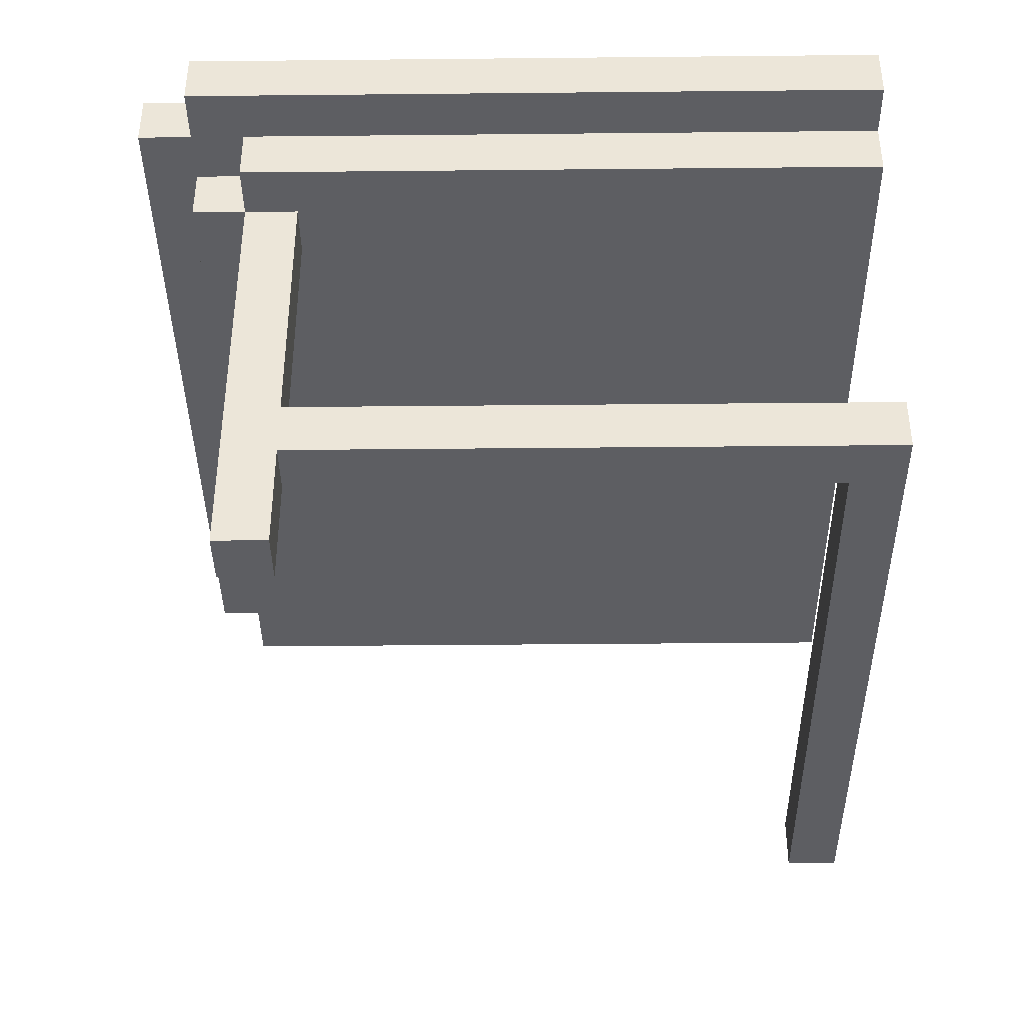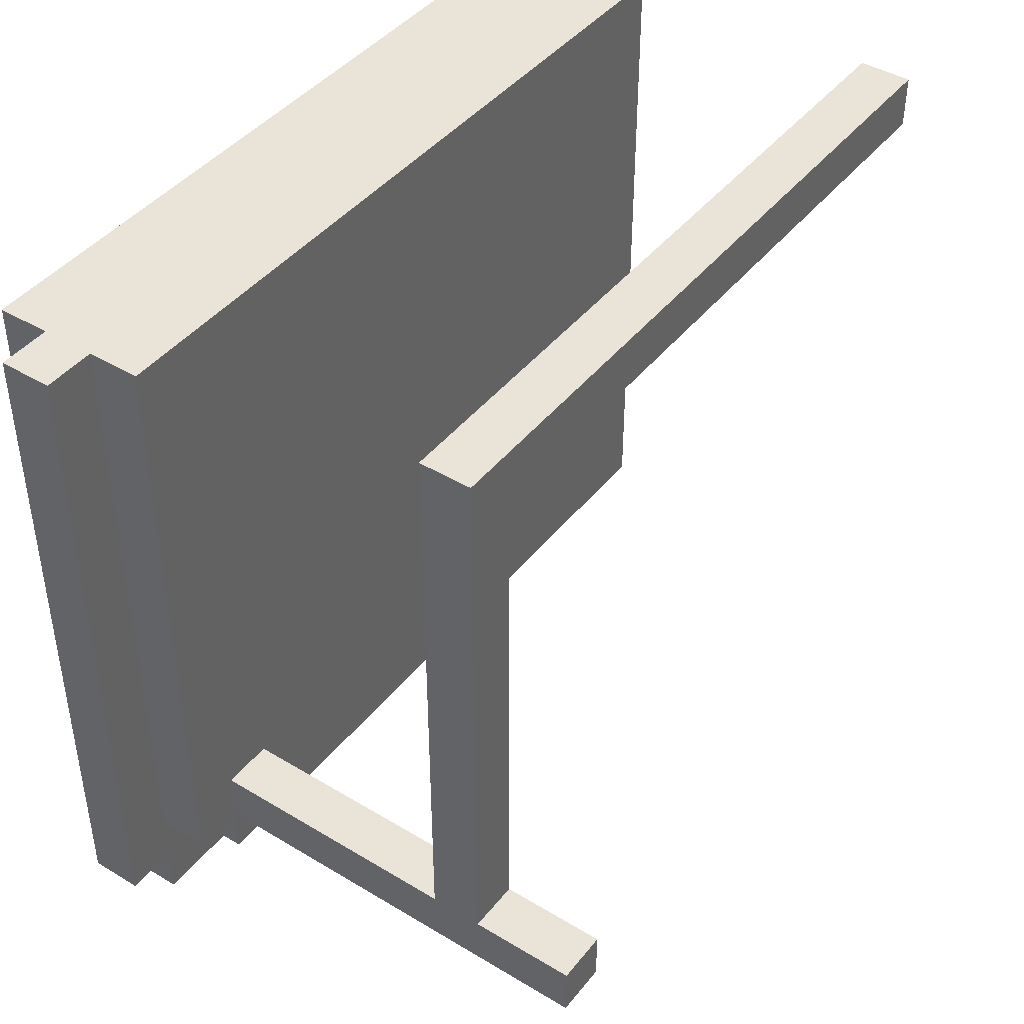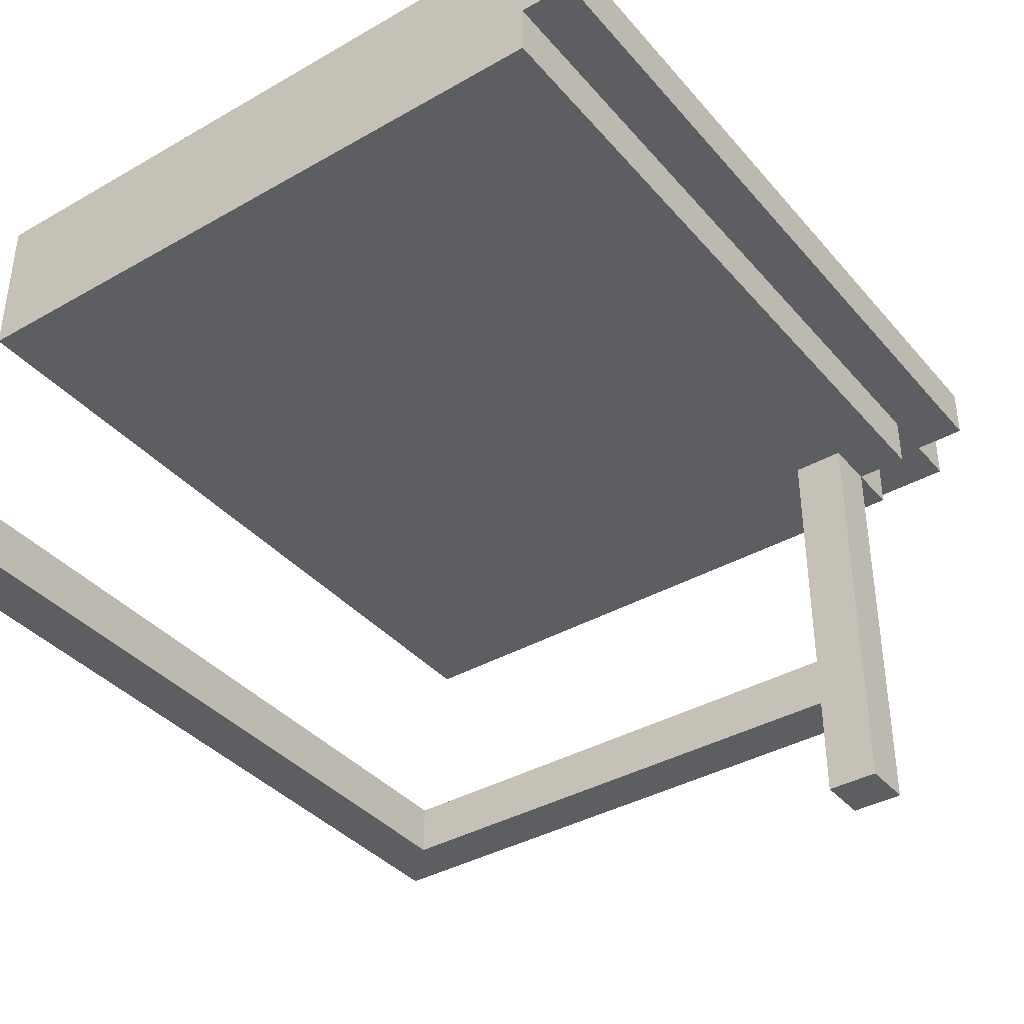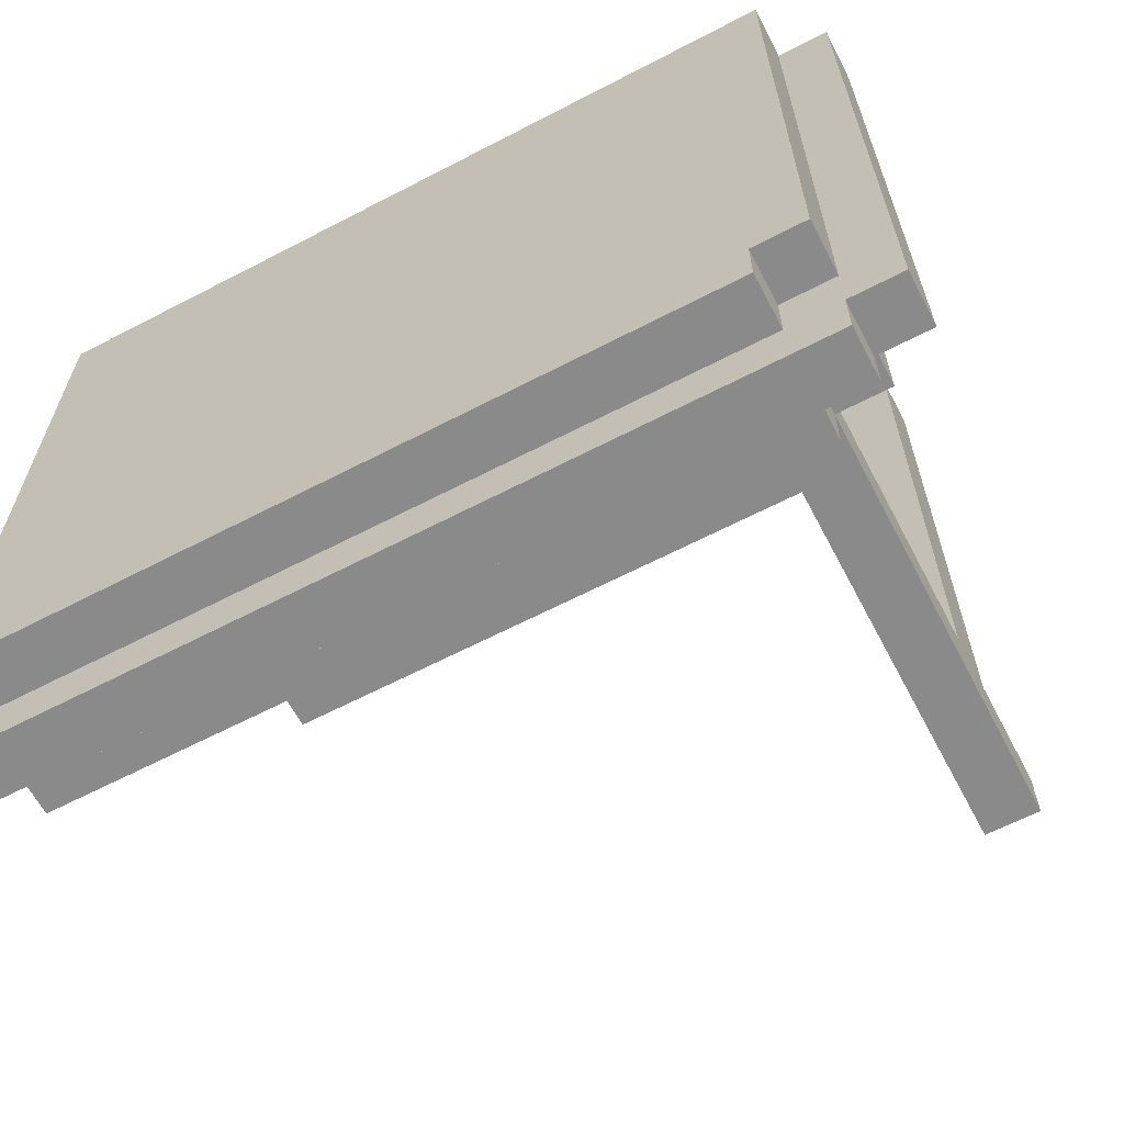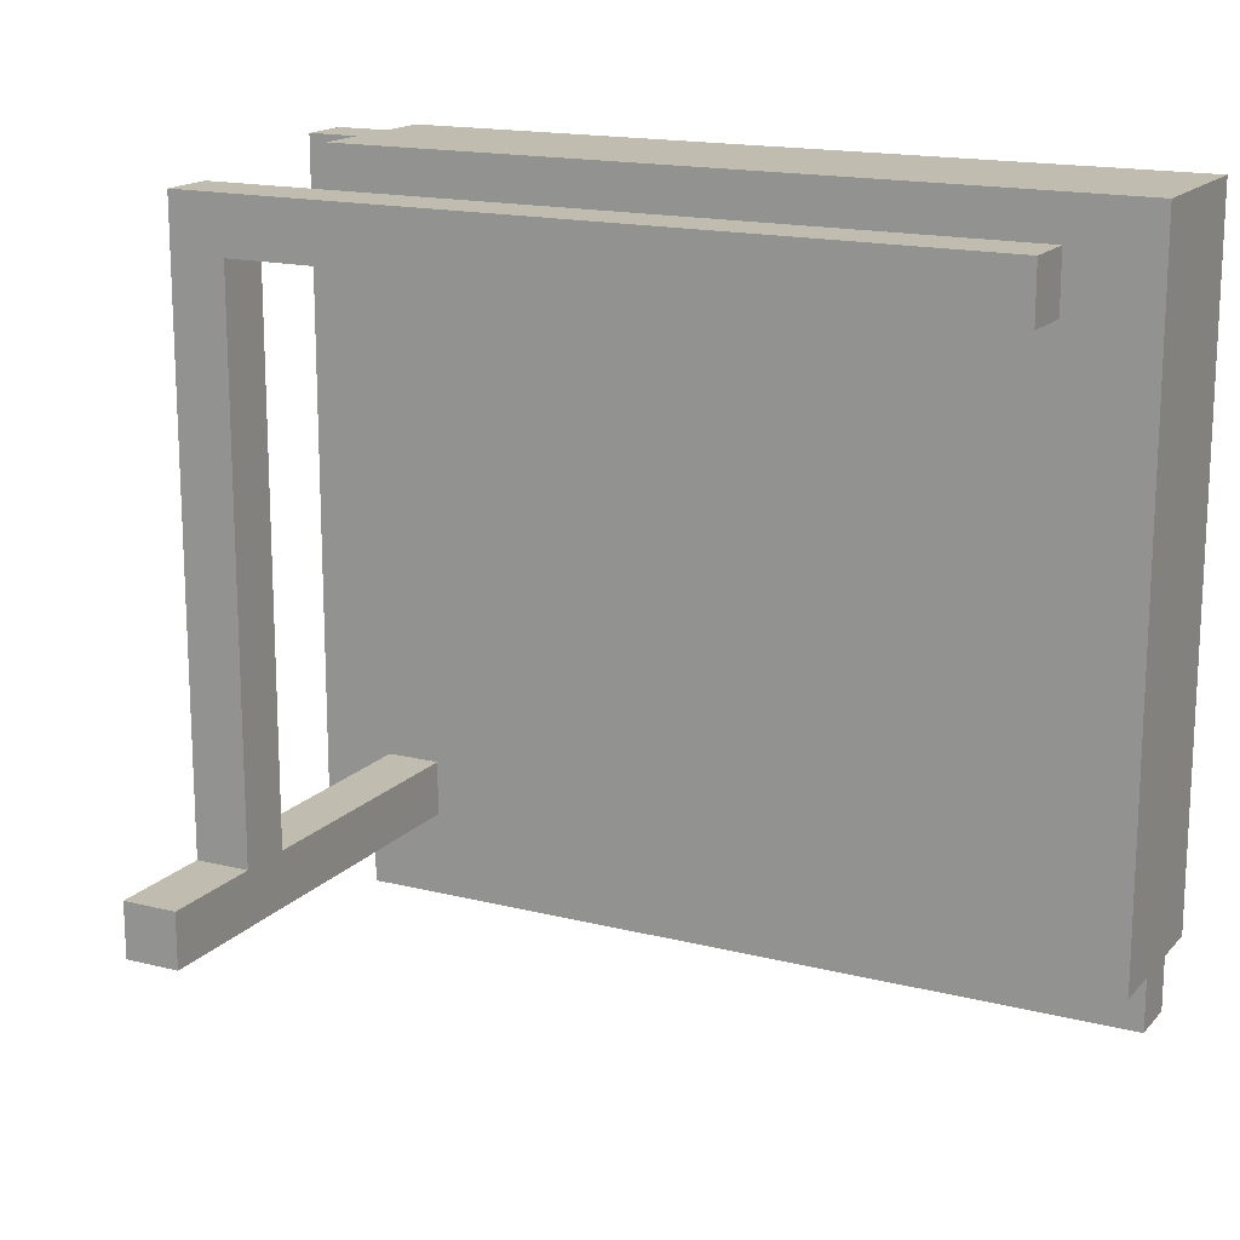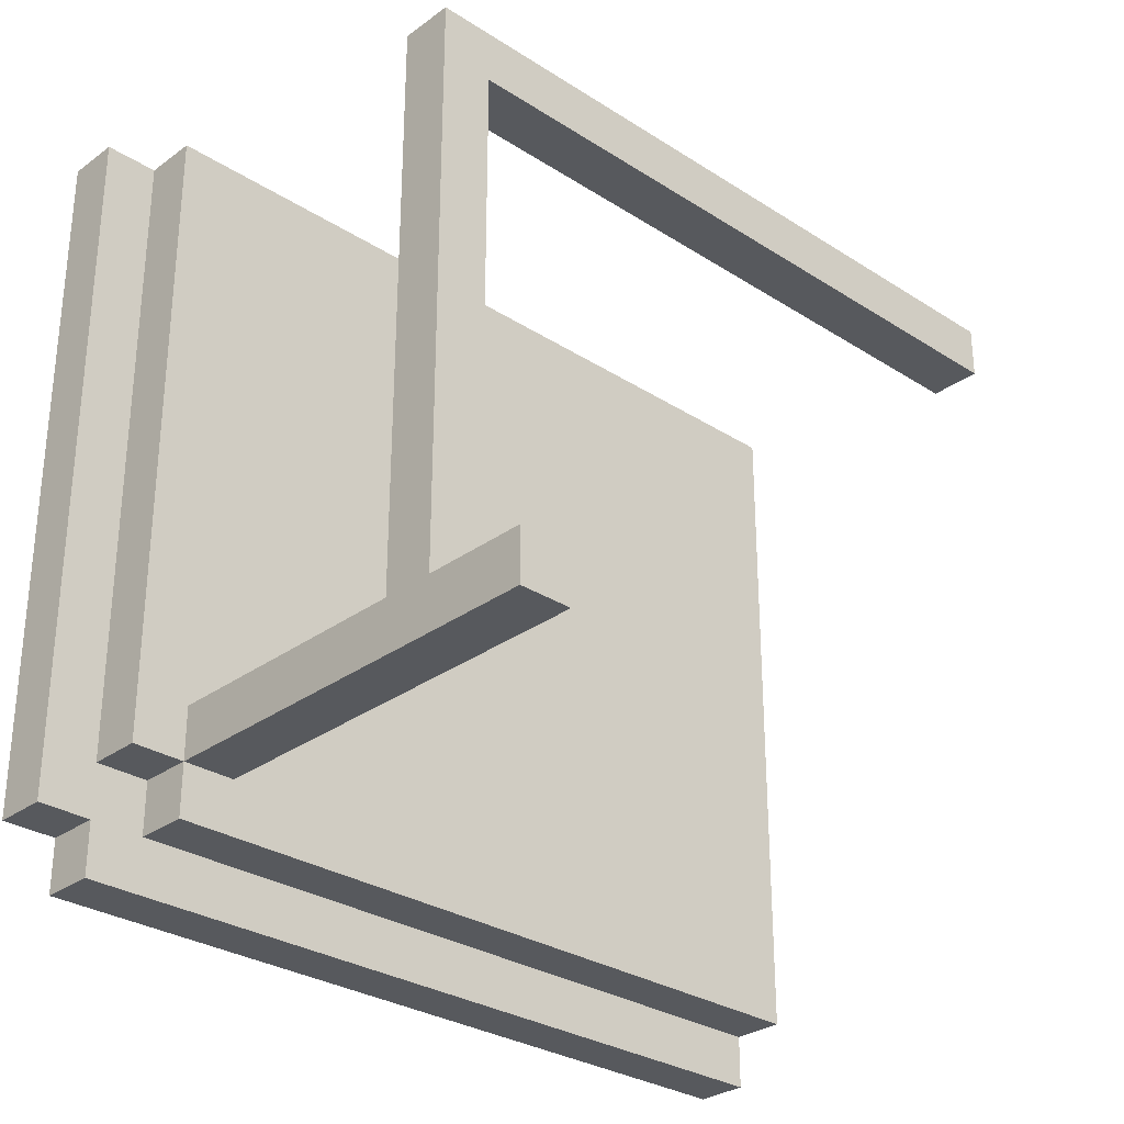
<metadata>
{"format":"obj","ext":"obj","renderer":"f3d","projection":"perspective","resolution":1024,"background":"white","views":[{"elev":-39.4,"azim":-89.3,"up":"+Y"},{"elev":43.2,"azim":-54.5,"up":"+Z"},{"elev":-38.2,"azim":125.8,"up":"+Y"},{"elev":-63.5,"azim":-152.3,"up":"+Z"},{"elev":16.4,"azim":27.3,"up":"+Z"},{"elev":-29.7,"azim":-43.3,"up":"+Z"}]}
</metadata>
<code>
o
v -0.3 0.9 -9.4
v -0.3 0.9 -10.5
v -0.3 0.9 -10.6
v -0.3 0.9 -10.7
v -0.3 1 -9.4
v -0.3 1 -10.5
v -0.3 1 -10.6
v -0.3 1 -10.7
v -0.2 0.8 -9.4
v -0.2 0.8 -10.6
v -0.2 0.9 -9.4
v -0.2 0.9 -10.5
v -0.2 0.9 -10.6
v -0.2 0.9 -10.7
v -0.2 0.9 -10.8
v -0.2 1 -9.4
v -0.2 1 -10.4
v -0.2 1 -10.5
v -0.2 1 -10.6
v -0.2 1 -10.7
v -0.2 1 -10.8
v -0.2 1.1 -9.4
v -0.2 1.1 -10.4
v -0.2 1.1 -10.5
v -0.2 1.1 -10.6
v -0.1 0 -10.5
v -0.1 0 -10.6
v -0.1 0.1 -10.5
v -0.1 0.1 -10.6
v -0.1 0.2 -9.4
v -0.1 0.2 -10.5
v -0.1 0.3 -9.4
v -0.1 0.3 -10.5
v -0.1 0.8 -10.5
v -0.1 0.8 -10.6
v -0.1 0.8 -10.7
v -0.1 0.9 -10.6
v -0.1 0.9 -10.7
v -0.1 1 -10.6
v -0.1 1 -10.7
v -0.1 1.1 -10.6
v -0.1 1.1 -10.7
v 0 0 -10.5
v 0 0 -10.6
v 0 0.1 -10.5
v 0 0.1 -10.6
v 0 0.2 -9.5
v 0 0.2 -10.5
v 0 0.3 -9.5
v 0 0.3 -10.5
v 0 0.8 -10.5
v 0 0.8 -10.6
v 1.3 0.2 -9.4
v 1.3 0.2 -9.5
v 1.3 0.3 -9.4
v 1.3 0.3 -9.5
v 1.3 0.8 -9.4
v 1.3 0.8 -10.7
v 1.3 0.9 -10.7
v 1.3 0.9 -10.8
v 1.3 1 -10.7
v 1.3 1 -10.8
v 1.3 1.1 -9.4
v 1.3 1.1 -10.7
v -0.3 0.9 -9.4
v -0.3 1 -9.4
v -0.2 0.8 -9.4
v -0.2 0.9 -9.4
v -0.2 1 -9.4
v -0.2 1.1 -9.4
v -0.1 0.2 -9.4
v -0.1 0.3 -9.4
v 1.3 0.2 -9.4
v 1.3 0.3 -9.4
v 1.3 0.8 -9.4
v 1.3 1.1 -9.4
v -0.1 0 -10.5
v -0.1 0.1 -10.5
v -0.1 0.2 -10.5
v -0.1 0.3 -10.5
v -0.1 0.8 -10.5
v 0 0 -10.5
v 0 0.1 -10.5
v 0 0.2 -10.5
v 0 0.3 -10.5
v 0 0.8 -10.5
v 0 0.2 -9.5
v 0 0.3 -9.5
v 1.3 0.2 -9.5
v 1.3 0.3 -9.5
v -0.2 0.8 -10.6
v -0.2 0.9 -10.6
v -0.2 1 -10.6
v -0.2 1.1 -10.6
v -0.1 0 -10.6
v -0.1 0.1 -10.6
v -0.1 0.8 -10.6
v -0.1 0.9 -10.6
v -0.1 1 -10.6
v -0.1 1.1 -10.6
v 0 0 -10.6
v 0 0.1 -10.6
v 0 0.8 -10.6
v -0.3 0.9 -10.7
v -0.3 1 -10.7
v -0.2 0.9 -10.7
v -0.2 1 -10.7
v -0.1 0.8 -10.7
v -0.1 0.9 -10.7
v -0.1 1 -10.7
v -0.1 1.1 -10.7
v 0 0.9 -10.7
v 0 1 -10.7
v 0 1.1 -10.7
v 0.1 1 -10.7
v 0.1 1.1 -10.7
v 1.3 0.8 -10.7
v 1.3 0.9 -10.7
v 1.3 1 -10.7
v 1.3 1.1 -10.7
v -0.2 0.9 -10.8
v -0.2 1 -10.8
v -0.1 0.9 -10.8
v -0.1 1 -10.8
v 0 0.9 -10.8
v 0 1 -10.8
v 1.3 0.9 -10.8
v 1.3 1 -10.8
v -0.1 0 -10.5
v 0 0 -10.5
v -0.1 0 -10.6
v 0 0 -10.6
v -0.1 0.2 -9.4
v 1.3 0.2 -9.4
v 0 0.2 -9.5
v 1.3 0.2 -9.5
v -0.1 0.2 -10.5
v 0 0.2 -10.5
v -0.2 0.8 -9.4
v 1.3 0.8 -9.4
v -0.1 0.8 -10.5
v 0 0.8 -10.5
v -0.2 0.8 -10.6
v -0.1 0.8 -10.6
v 0 0.8 -10.6
v -0.1 0.8 -10.7
v 1.3 0.8 -10.7
v -0.3 0.9 -9.4
v -0.2 0.9 -9.4
v -0.3 0.9 -10.5
v -0.2 0.9 -10.5
v -0.3 0.9 -10.6
v -0.2 0.9 -10.6
v -0.1 0.9 -10.6
v -0.3 0.9 -10.7
v -0.2 0.9 -10.7
v -0.1 0.9 -10.7
v 0 0.9 -10.7
v 1.3 0.9 -10.7
v -0.2 0.9 -10.8
v -0.1 0.9 -10.8
v 0 0.9 -10.8
v 1.3 0.9 -10.8
v -0.1 0.3 -9.4
v 1.3 0.3 -9.4
v 0 0.3 -9.5
v 1.3 0.3 -9.5
v -0.1 0.3 -10.5
v 0 0.3 -10.5
v -0.3 1 -9.4
v -0.2 1 -9.4
v -0.2 1 -10.4
v -0.3 1 -10.5
v -0.2 1 -10.5
v -0.3 1 -10.6
v -0.2 1 -10.6
v -0.1 1 -10.6
v -0.3 1 -10.7
v -0.2 1 -10.7
v -0.1 1 -10.7
v 0 1 -10.7
v 0.1 1 -10.7
v 1.3 1 -10.7
v -0.2 1 -10.8
v -0.1 1 -10.8
v 0 1 -10.8
v 1.3 1 -10.8
v -0.2 1.1 -9.4
v 1.3 1.1 -9.4
v -0.2 1.1 -10.4
v -0.1 1.1 -10.4
v -0.2 1.1 -10.5
v -0.1 1.1 -10.5
v 0 1.1 -10.5
v -0.2 1.1 -10.6
v -0.1 1.1 -10.6
v 0 1.1 -10.6
v 0.1 1.1 -10.6
v -0.1 1.1 -10.7
v 0 1.1 -10.7
v 0.1 1.1 -10.7
v 1.3 1.1 -10.7
f 5 2 1
f 6 3 2
f 6 2 5
f 7 4 3
f 7 3 6
f 8 4 7
f 11 10 9
f 12 10 11
f 13 10 12
f 20 15 14
f 21 15 20
f 22 17 16
f 23 18 17
f 23 17 22
f 24 19 18
f 24 18 23
f 25 19 24
f 28 27 26
f 29 27 28
f 31 29 28
f 32 31 30
f 33 29 31
f 33 31 32
f 34 29 33
f 35 29 34
f 37 36 35
f 38 36 37
f 41 40 39
f 42 40 41
f 43 44 45
f 45 44 46
f 45 46 48
f 47 48 49
f 48 46 50
f 49 48 50
f 50 46 51
f 51 46 52
f 53 54 55
f 55 54 56
f 57 58 59
f 57 59 61
f 59 60 61
f 61 60 62
f 57 61 63
f 63 61 64
f 68 66 65
f 69 66 68
f 73 72 71
f 74 72 73
f 75 68 67
f 75 69 68
f 75 70 69
f 76 70 75
f 82 78 77
f 83 79 78
f 83 78 82
f 84 79 83
f 85 81 80
f 86 81 85
f 87 88 89
f 89 88 90
f 91 92 97
f 97 92 98
f 93 94 99
f 99 94 100
f 95 96 101
f 96 97 102
f 101 96 102
f 102 97 103
f 104 105 106
f 106 105 107
f 108 109 112
f 110 111 113
f 113 111 114
f 113 114 115
f 115 114 116
f 108 112 117
f 117 112 118
f 115 116 119
f 119 116 120
f 121 122 123
f 123 122 124
f 123 124 125
f 125 124 126
f 125 126 127
f 127 126 128
f 131 130 129
f 132 130 131
f 135 134 133
f 136 134 135
f 137 135 133
f 138 135 137
f 141 140 139
f 142 140 141
f 143 141 139
f 144 141 143
f 145 140 142
f 146 145 144
f 147 140 145
f 147 145 146
f 150 149 148
f 151 149 150
f 152 151 150
f 153 151 152
f 155 153 152
f 156 154 153
f 156 153 155
f 157 154 156
f 160 157 156
f 161 158 157
f 161 157 160
f 162 159 158
f 162 158 161
f 163 159 162
f 164 165 166
f 166 165 167
f 164 166 168
f 168 166 169
f 170 171 172
f 170 172 173
f 173 172 174
f 173 174 175
f 175 174 176
f 175 176 178
f 176 177 179
f 178 176 179
f 179 177 180
f 179 180 184
f 180 181 185
f 184 180 185
f 182 183 186
f 185 181 186
f 181 182 186
f 186 183 187
f 188 189 190
f 190 189 191
f 190 191 192
f 191 189 193
f 192 191 193
f 193 189 194
f 192 193 195
f 193 194 196
f 195 193 196
f 194 189 197
f 196 194 197
f 197 189 198
f 196 197 199
f 197 198 200
f 199 197 200
f 198 189 201
f 200 198 201
f 201 189 202

</code>
